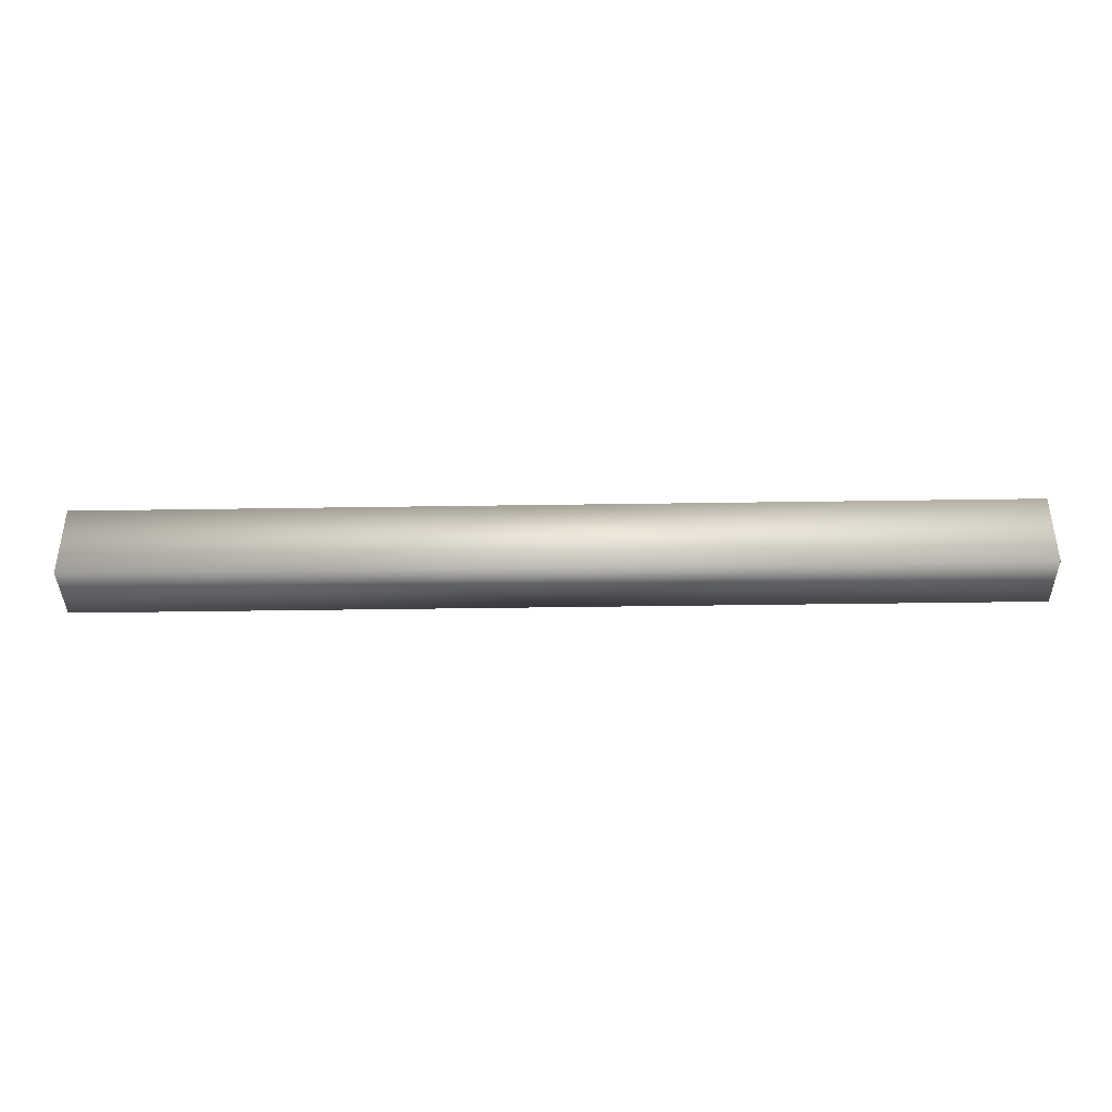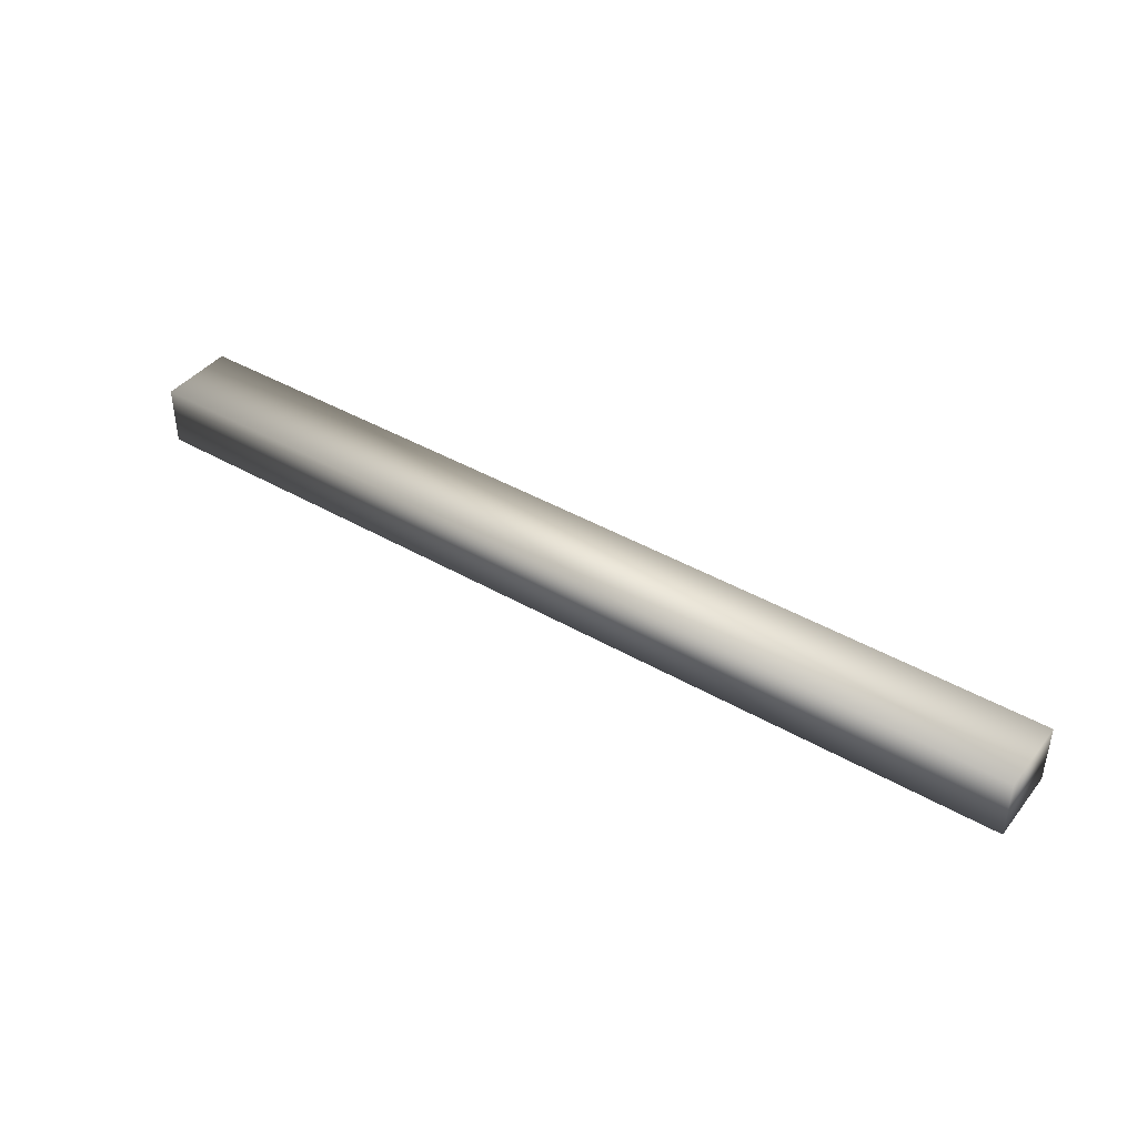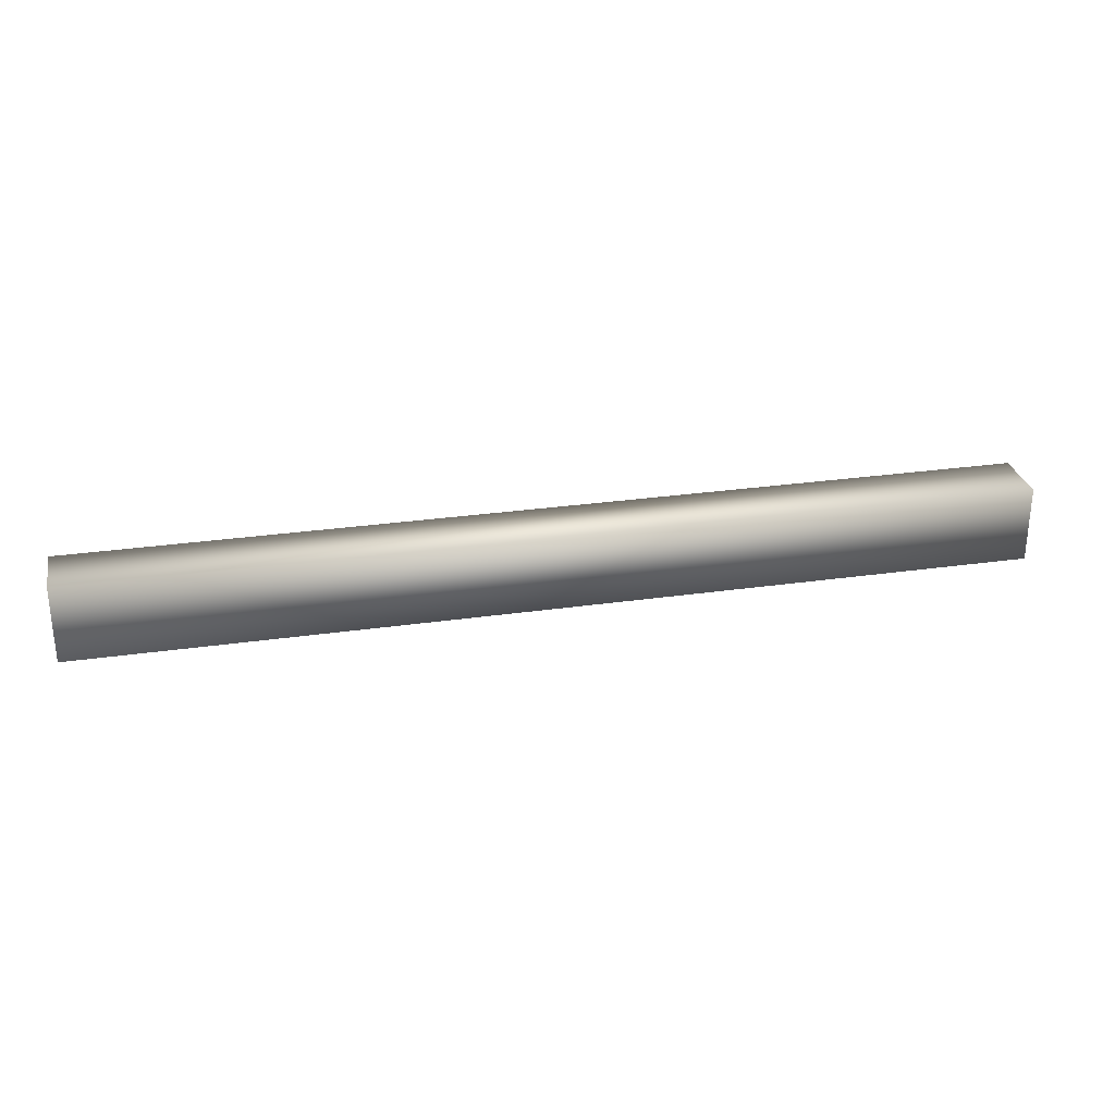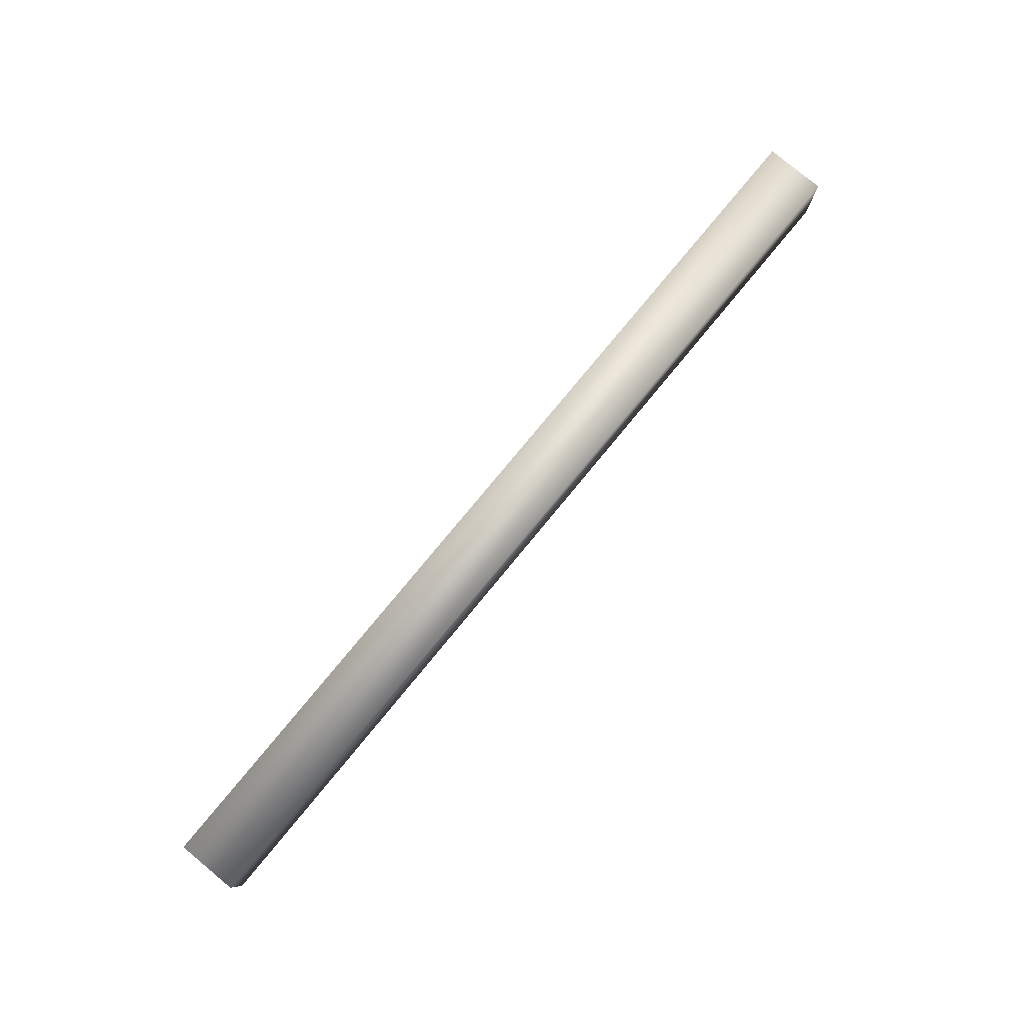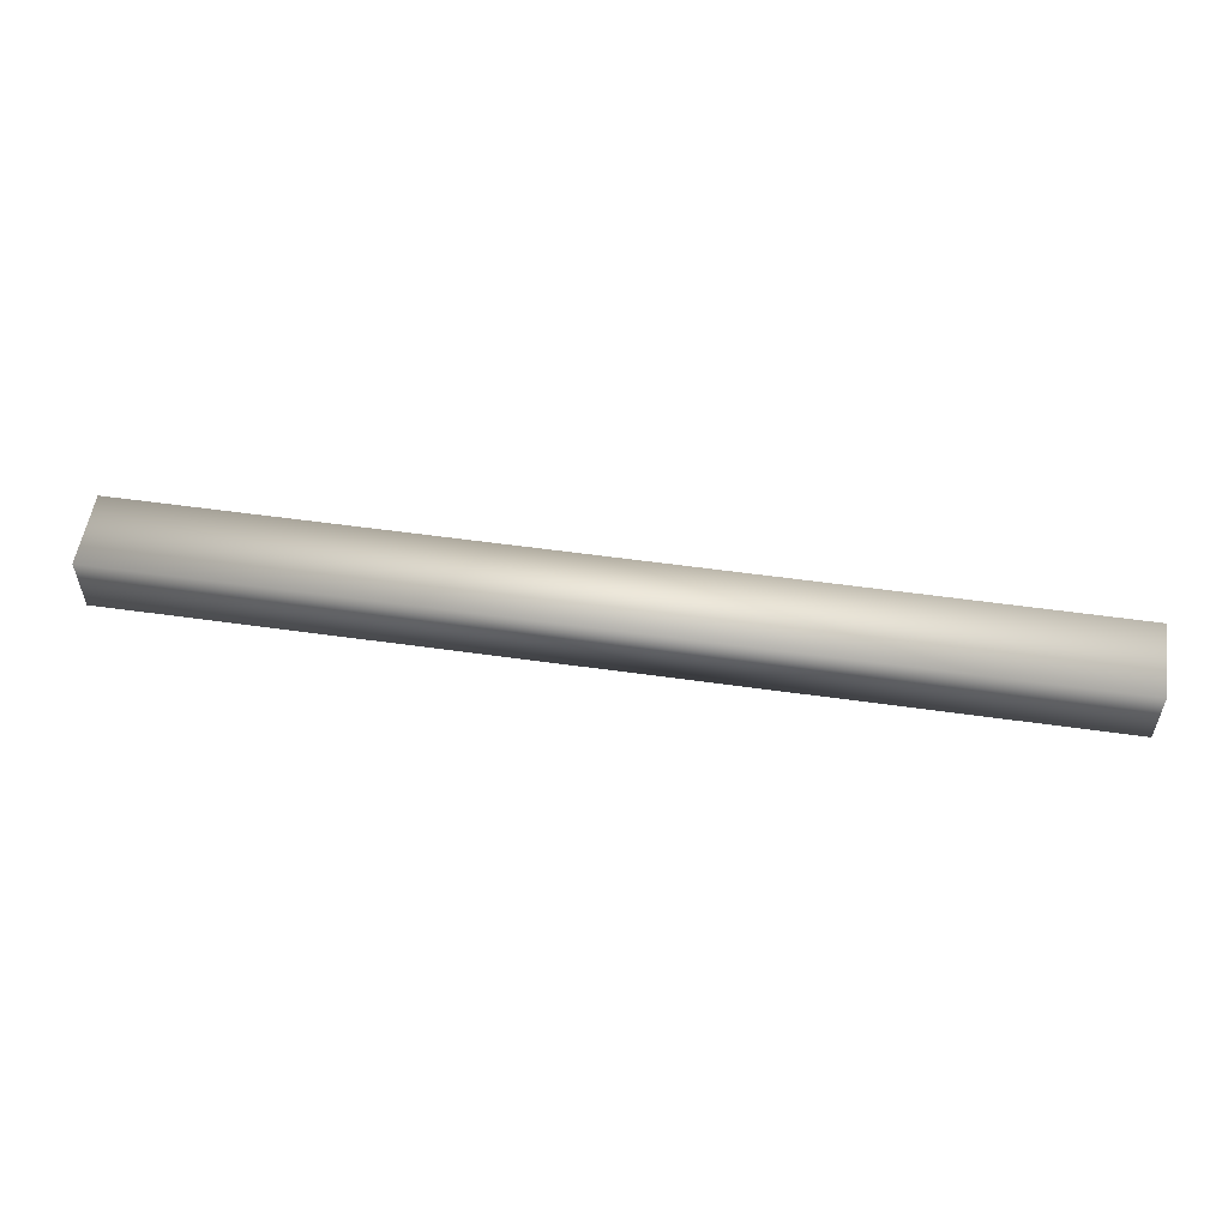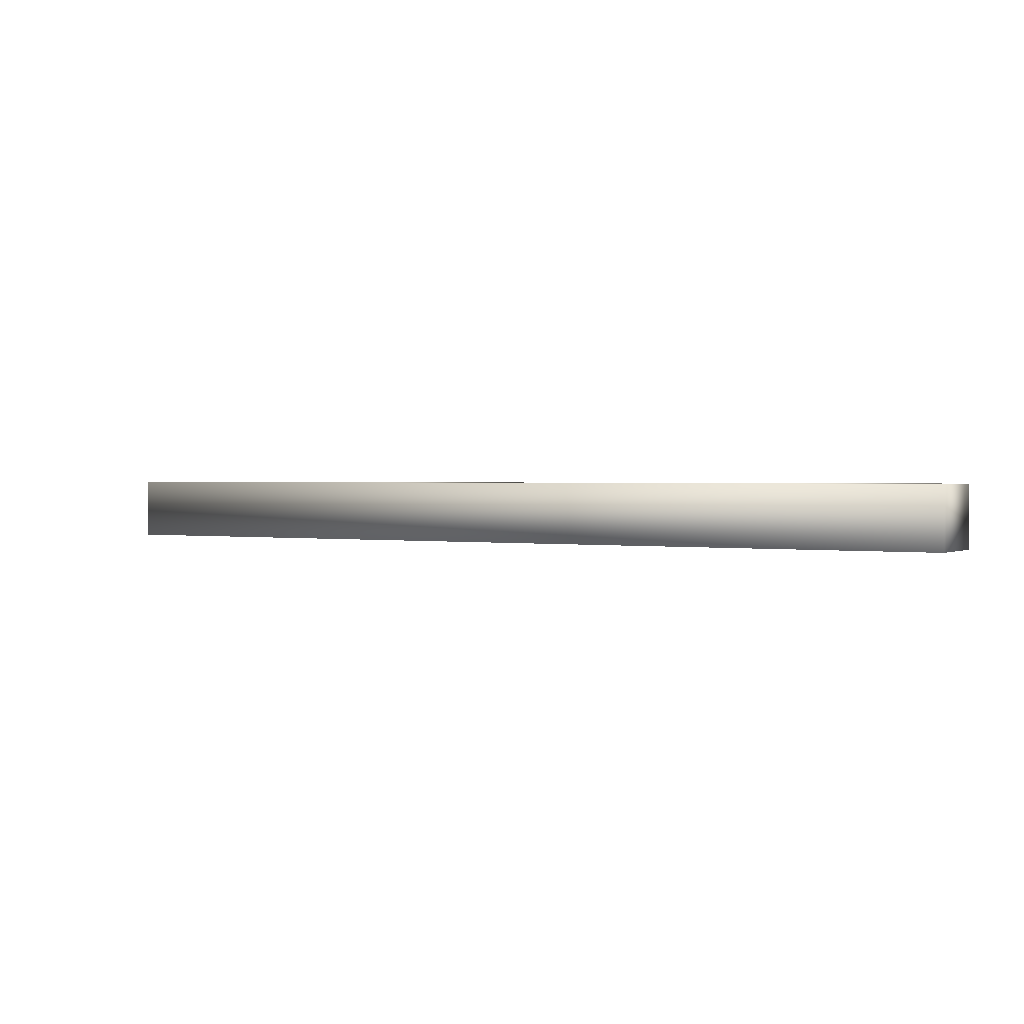
<metadata>
{"format":"obj","ext":"obj","renderer":"f3d","projection":"perspective","resolution":1024,"background":"white","views":[{"elev":-39.2,"azim":1.1,"up":"+Z"},{"elev":41.5,"azim":-145.0,"up":"+Y"},{"elev":28.3,"azim":-12.2,"up":"+Z"},{"elev":79.4,"azim":129.6,"up":"+Z"},{"elev":54.7,"azim":8.5,"up":"+Y"},{"elev":1.2,"azim":-149.3,"up":"+Y"}]}
</metadata>
<code>
v  -266.6 -0 325.8
v  -216.1 -0 325.8
v  -216.1 3.294 325.8
v  -266.6 3.294 325.8
v  -216.1 3.294 321.6
v  -266.6 3.294 321.6
v  -266.6 -0 321.6
v  -216.1 -0 321.6
o Box091
g Box091
f 1 2 3 4
f 4 3 5 6
f 7 6 5 8
f 8 5 3 2
f 1 7 8 2
f 7 1 4 6

</code>
